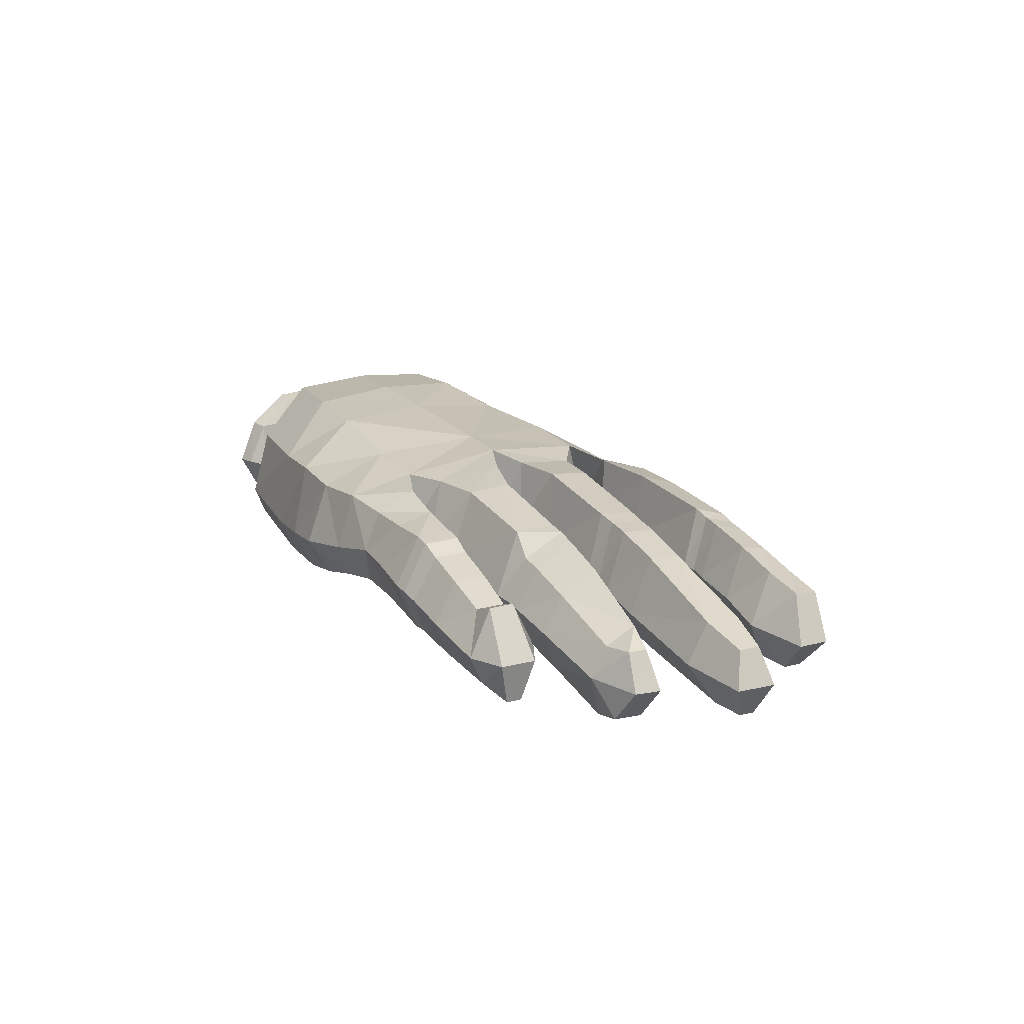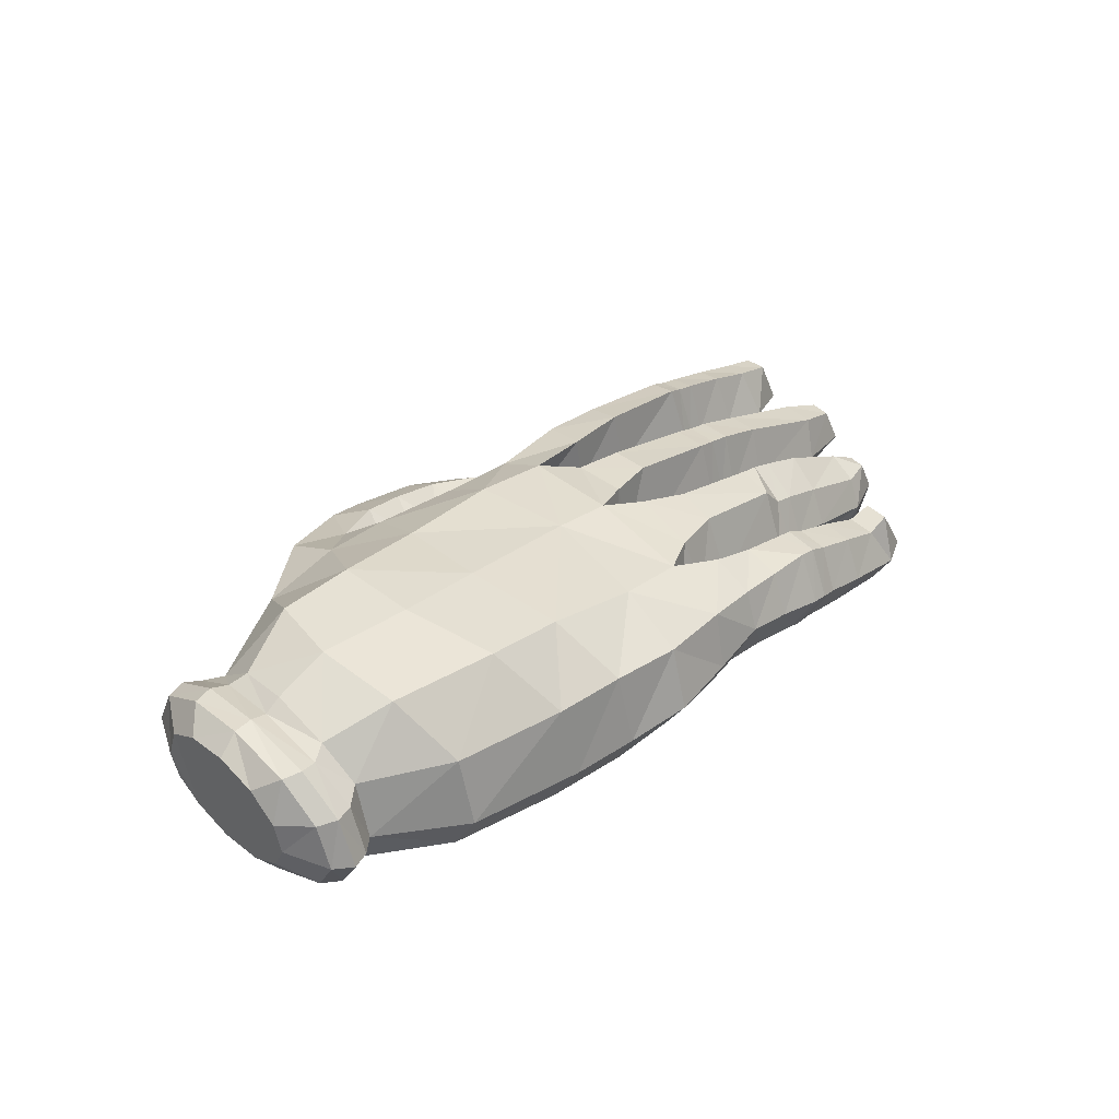
<metadata>
{"format":"obj","ext":"obj","renderer":"f3d","projection":"perspective","resolution":1024,"background":"white","views":[{"elev":12.1,"azim":-116.2,"up":"+Y"},{"elev":40.3,"azim":136.3,"up":"+Y"}]}
</metadata>
<code>
o modellll_Cube.002
v -1.129 2.258 -0.1139
v -1.131 2.278 -0.1135
v -1.135 2.263 -0.04135
v -1.131 2.281 -0.04384
v -1.132 2.258 -0.09959
v -1.133 2.261 -0.07699
v -1.136 2.263 -0.05253
v -1.132 2.286 -0.05442
v -1.132 2.286 -0.07614
v -1.132 2.282 -0.09873
v -1.202 2.245 -0.1063
v -1.204 2.254 -0.1086
v -1.13 2.265 -0.117
v -1.198 2.265 -0.1083
v -1.198 2.265 -0.1028
v -1.204 2.254 -0.1009
v -1.134 2.267 -0.1003
v -1.202 2.245 -0.103
v -1.227 2.243 -0.06344
v -1.231 2.25 -0.06645
v -1.135 2.267 -0.07715
v -1.228 2.258 -0.06458
v -1.228 2.258 -0.05996
v -1.231 2.25 -0.0579
v -1.132 2.271 -0.05083
v -1.227 2.243 -0.06015
v -1.087 2.262 -0.04632
v -1.079 2.277 -0.02885
v -1.079 2.284 -0.04297
v -1.061 2.281 -0.04458
v -1.061 2.271 -0.0405
v -1.039 2.281 -0.1005
v -1.037 2.265 -0.05478
v -1.038 2.261 -0.1022
v -1.038 2.282 -0.05791
v -1.038 2.289 -0.06723
v -1.038 2.29 -0.07854
v -1.037 2.288 -0.09279
v -1.036 2.258 -0.09029
v -1.034 2.258 -0.07756
v -1.035 2.259 -0.06435
v -1.064 2.264 -0.04644
v -1.217 2.249 -0.04115
v -1.133 2.271 -0.03805
v -1.226 2.256 -0.04078
v -1.222 2.266 -0.0413
v -1.222 2.267 -0.04643
v -1.226 2.256 -0.04761
v -1.217 2.249 -0.04534
v -1.082 2.254 -0.1121
v -1.07 2.294 -0.06091
v -1.071 2.294 -0.07966
v -1.076 2.292 -0.1005
v -1.081 2.257 -0.09742
v -1.076 2.259 -0.07676
v -1.082 2.26 -0.05583
v -1.083 2.28 -0.1132
v -1.038 2.272 -0.05374
v -1.038 2.269 -0.1045
v -1.085 2.263 -0.1166
v -1.215 2.242 -0.08735
v -1.222 2.249 -0.08589
v -1.218 2.257 -0.08549
v -1.218 2.258 -0.08143
v -1.222 2.249 -0.08015
v -1.216 2.242 -0.0813
v -1.055 2.259 -0.1109
v -1.052 2.295 -0.06207
v -1.05 2.295 -0.0783
v -1.052 2.293 -0.09753
v -1.055 2.258 -0.09706
v -1.056 2.258 -0.07791
v -1.057 2.258 -0.05988
v -1.058 2.281 -0.1103
v -1.058 2.266 -0.1144
v -0.6512 2.278 -0.02026
v -1.102 2.267 -0.04411
v -1.1 2.263 -0.1179
v -1.095 2.282 -0.04103
v -1.099 2.279 -0.1141
v 0.6512 2.278 -0.02026
v -1.102 2.261 -0.05443
v -1.099 2.259 -0.07584
v -1.099 2.257 -0.09714
v -1.094 2.29 -0.1003
v -1.09 2.292 -0.07809
v -1.091 2.29 -0.05746
v -1.101 2.254 -0.1133
v -1.116 2.255 -0.1142
v -1.115 2.288 -0.0543
v -1.119 2.287 -0.07587
v -1.117 2.284 -0.09996
v -1.117 2.257 -0.09861
v -1.118 2.26 -0.07388
v -1.119 2.261 -0.05217
v -1.115 2.28 -0.04151
v -1.116 2.269 -0.03698
v -1.115 2.264 -0.1193
v -1.116 2.277 -0.1147
v -1.119 2.262 -0.04056
v -1.147 2.264 -0.03976
v -1.146 2.27 -0.03642
v -1.149 2.281 -0.04192
v -1.147 2.284 -0.05234
v -1.148 2.272 -0.05326
v -1.146 2.263 -0.04938
v -1.141 2.283 -0.0598
v -1.142 2.271 -0.05576
v -1.14 2.264 -0.05794
v -1.141 2.284 -0.07252
v -1.144 2.269 -0.07378
v -1.141 2.264 -0.07084
v -1.141 2.26 -0.09174
v -1.143 2.267 -0.0983
v -1.141 2.281 -0.09422
v -1.142 2.284 -0.0797
v -1.145 2.267 -0.07821
v -1.141 2.26 -0.08181
v -1.138 2.258 -0.1123
v -1.143 2.267 -0.115
v -1.143 2.276 -0.1116
v -1.143 2.28 -0.1025
v -1.146 2.267 -0.1005
v -1.142 2.261 -0.1015
v -1.161 2.263 -0.03887
v -1.16 2.27 -0.03619
v -1.162 2.28 -0.04181
v -1.162 2.282 -0.05005
v -1.163 2.268 -0.0525
v -1.16 2.26 -0.04805
v -1.21 2.25 -0.04754
v -1.215 2.258 -0.05277
v -1.213 2.269 -0.04722
v -1.213 2.269 -0.04149
v -1.213 2.259 -0.0347
v -1.21 2.251 -0.03891
v -1.2 2.254 -0.04729
v -1.203 2.262 -0.05193
v -1.202 2.273 -0.04749
v -1.203 2.272 -0.04156
v -1.202 2.261 -0.03484
v -1.199 2.255 -0.03918
v -1.077 2.27 -0.02702
v -1.141 2.246 -0.0265
v -1.145 2.249 -0.02401
v -1.09 2.276 -0.03319
v -1.145 2.255 -0.0227
v -1.183 2.257 -0.04762
v -1.189 2.256 -0.04728
v -1.186 2.257 -0.04719
v -1.192 2.264 -0.05179
v -1.186 2.265 -0.05229
v -1.189 2.265 -0.05168
v -1.184 2.278 -0.0484
v -1.192 2.276 -0.04781
v -1.188 2.277 -0.04788
v -1.185 2.277 -0.04142
v -1.193 2.274 -0.0415
v -1.188 2.275 -0.04153
v -1.191 2.263 -0.03453
v -1.184 2.266 -0.03524
v -1.188 2.264 -0.03458
v -1.189 2.257 -0.03914
v -1.183 2.259 -0.03864
v -1.186 2.258 -0.0392
v -1.218 2.262 -0.05892
v -1.219 2.252 -0.05406
v -1.222 2.245 -0.05816
v -1.218 2.262 -0.06638
v -1.217 2.252 -0.07014
v -1.221 2.244 -0.06567
v -1.196 2.25 -0.06729
v -1.195 2.259 -0.05396
v -1.194 2.258 -0.07142
v -1.195 2.271 -0.05991
v -1.195 2.271 -0.067
v -1.196 2.251 -0.0576
v -1.152 2.283 -0.06972
v -1.152 2.282 -0.06063
v -1.153 2.268 -0.05497
v -1.154 2.266 -0.07322
v -1.152 2.26 -0.0576
v -1.151 2.261 -0.07003
v -1.175 2.256 -0.06862
v -1.183 2.254 -0.06791
v -1.179 2.255 -0.06805
v -1.184 2.262 -0.05425
v -1.175 2.264 -0.05433
v -1.179 2.263 -0.05445
v -1.175 2.262 -0.07234
v -1.184 2.261 -0.0717
v -1.179 2.262 -0.07174
v -1.184 2.274 -0.06003
v -1.175 2.277 -0.06015
v -1.179 2.276 -0.06016
v -1.174 2.277 -0.06833
v -1.184 2.275 -0.06759
v -1.179 2.276 -0.06782
v -1.184 2.254 -0.05755
v -1.176 2.256 -0.05747
v -1.18 2.255 -0.05756
v -1.209 2.242 -0.08792
v -1.211 2.25 -0.0907
v -1.211 2.257 -0.08727
v -1.212 2.261 -0.0807
v -1.212 2.251 -0.07655
v -1.209 2.242 -0.08006
v -1.192 2.248 -0.08026
v -1.193 2.256 -0.09318
v -1.195 2.256 -0.07674
v -1.191 2.247 -0.08905
v -1.195 2.27 -0.08103
v -1.194 2.265 -0.0889
v -1.153 2.282 -0.08214
v -1.152 2.28 -0.09128
v -1.153 2.265 -0.0971
v -1.151 2.257 -0.0911
v -1.155 2.264 -0.0779
v -1.151 2.258 -0.08145
v -1.174 2.253 -0.08077
v -1.181 2.251 -0.08049
v -1.177 2.252 -0.08054
v -1.174 2.261 -0.09523
v -1.183 2.259 -0.09421
v -1.179 2.26 -0.09467
v -1.177 2.261 -0.07717
v -1.185 2.259 -0.07692
v -1.181 2.26 -0.07699
v -1.181 2.25 -0.08958
v -1.173 2.252 -0.09012
v -1.177 2.251 -0.08976
v -1.184 2.273 -0.08123
v -1.175 2.276 -0.08151
v -1.179 2.275 -0.08137
v -1.174 2.275 -0.09002
v -1.183 2.268 -0.08974
v -1.179 2.27 -0.09009
v -1.195 2.248 -0.109
v -1.197 2.254 -0.1126
v -1.192 2.263 -0.1088
v -1.192 2.264 -0.1023
v -1.198 2.255 -0.09796
v -1.196 2.248 -0.1009
v -1.181 2.25 -0.1008
v -1.182 2.258 -0.114
v -1.184 2.258 -0.09827
v -1.179 2.25 -0.1101
v -1.182 2.268 -0.1023
v -1.182 2.267 -0.1094
v -1.17 2.252 -0.101
v -1.163 2.254 -0.101
v -1.167 2.253 -0.1007
v -1.164 2.263 -0.1156
v -1.171 2.261 -0.1146
v -1.167 2.262 -0.1153
v -1.166 2.262 -0.09907
v -1.174 2.26 -0.09883
v -1.17 2.262 -0.09868
v -1.168 2.252 -0.1107
v -1.16 2.254 -0.1113
v -1.164 2.253 -0.1111
v -1.164 2.274 -0.1025
v -1.173 2.271 -0.1024
v -1.168 2.274 -0.1024
v -1.172 2.271 -0.1098
v -1.164 2.274 -0.1103
v -1.168 2.273 -0.1101
v -1.145 2.258 -0.02647
v -1.099 2.268 -0.03768
v -1.147 2.252 -0.0293
v -1.076 2.26 -0.0333
v -1.143 2.25 -0.03141
v -1.092 2.262 -0.04017
v -1.102 2.273 -0.02716
v -1.096 2.271 -0.02052
v -1.109 2.266 -0.03567
v -1.09 2.263 -0.02173
v -1.091 2.257 -0.02867
v -1.1 2.259 -0.0386
v -1.104 2.259 -0.01974
v -1.121 2.253 -0.01713
v -1.135 2.249 -0.01937
v -1.1 2.254 -0.02648
v -1.116 2.25 -0.02248
v -1.132 2.246 -0.02523
v -1.118 2.264 -0.03345
v -1.107 2.257 -0.03533
v -1.121 2.254 -0.03336
v -1.134 2.251 -0.03242
v -1.137 2.262 -0.02428
v -1.126 2.265 -0.02235
v -1.113 2.27 -0.02469
v -1.136 2.26 -0.01923
v -1.123 2.263 -0.01636
v -1.106 2.267 -0.01766
v -1.139 2.259 -0.03089
v -1.128 2.263 -0.03054
v -1.097 2.269 -0.03909
v -1.15 2.256 -0.1116
v -1.153 2.258 -0.1014
v -1.156 2.265 -0.1
v -1.153 2.265 -0.115
v -1.154 2.274 -0.1107
v -1.153 2.277 -0.1026
v -1.021 2.278 -0.09604
v -1.021 2.266 -0.06195
v -1.022 2.265 -0.09445
v -1.021 2.28 -0.06339
v -1.021 2.285 -0.07087
v -1.021 2.286 -0.0805
v -1.021 2.283 -0.08972
v -1.022 2.261 -0.08697
v -1.022 2.26 -0.07699
v -1.022 2.262 -0.06792
v -1.021 2.272 -0.06044
v -1.022 2.272 -0.09777
v -1.025 2.26 -0.06179
v -1.029 2.26 -0.06096
v -1.032 2.261 -0.06224
v -1.031 2.259 -0.0771
v -1.028 2.258 -0.07649
v -1.025 2.257 -0.07604
v -1.026 2.288 -0.06563
v -1.03 2.288 -0.06483
v -1.034 2.287 -0.06569
v -1.034 2.281 -0.05496
v -1.03 2.282 -0.05332
v -1.026 2.282 -0.05474
v -1.034 2.272 -0.05025
v -1.03 2.272 -0.04837
v -1.026 2.272 -0.05018
v -1.026 2.287 -0.09462
v -1.03 2.288 -0.09613
v -1.033 2.287 -0.09534
v -1.034 2.288 -0.07884
v -1.03 2.289 -0.07908
v -1.026 2.289 -0.07928
v -1.033 2.266 -0.05158
v -1.03 2.265 -0.04998
v -1.026 2.265 -0.0519
v -1.027 2.27 -0.1069
v -1.031 2.27 -0.1093
v -1.035 2.27 -0.1079
v -1.035 2.28 -0.1037
v -1.031 2.28 -0.1053
v -1.026 2.28 -0.1034
v -1.031 2.26 -0.09117
v -1.028 2.258 -0.09164
v -1.025 2.258 -0.09043
v -1.026 2.263 -0.1026
v -1.03 2.262 -0.1051
v -1.034 2.263 -0.1042
f 96 44 97
f 95 3 7
f 56 83 55
f 94 7 6
f 73 55 72
f 71 55 54
f 57 75 60
f 91 10 9
f 33 73 41
f 56 42 27
f 45 49 43
f 68 52 51
f 141 134 135
f 74 53 70
f 238 12 239
f 241 14 15
f 51 86 87
f 27 82 56
f 91 8 90
f 168 24 26
f 12 18 16
f 74 59 75
f 20 26 24
f 51 30 68
f 45 47 48
f 132 49 48
f 135 43 136
f 90 4 96
f 53 86 52
f 54 83 84
f 242 15 16
f 80 60 78
f 15 12 16
f 75 50 60
f 85 57 80
f 88 60 50
f 67 59 34
f 100 44 3
f 93 6 5
f 70 52 69
f 206 64 65
f 203 61 62
f 62 66 65
f 35 68 30
f 41 72 40
f 36 69 68
f 39 72 71
f 58 42 33
f 58 30 31
f 38 69 37
f 71 34 39
f 93 1 89
f 54 67 71
f 243 11 238
f 239 14 240
f 29 87 79
f 89 78 88
f 92 80 99
f 99 78 98
f 50 84 88
f 62 64 63
f 203 63 204
f 205 63 64
f 206 66 207
f 202 66 61
f 6 109 112
f 171 20 170
f 170 22 169
f 167 23 24
f 166 22 23
f 22 24 23
f 134 47 46
f 132 47 133
f 131 43 49
f 32 70 38
f 135 46 45
f 27 271 273
f 13 99 98
f 2 92 99
f 1 98 89
f 88 93 89
f 83 93 84
f 77 97 100
f 79 90 96
f 87 91 90
f 85 91 86
f 82 94 83
f 77 95 82
f 96 298 79
f 44 103 102
f 3 106 7
f 25 104 8
f 4 104 103
f 3 102 101
f 7 105 25
f 9 107 8
f 8 108 25
f 21 110 9
f 21 112 111
f 183 190 181
f 7 108 109
f 6 113 5
f 21 118 6
f 9 115 116
f 17 115 10
f 17 113 114
f 21 116 117
f 17 124 5
f 2 120 121
f 5 119 1
f 17 122 123
f 2 122 10
f 13 119 120
f 103 126 102
f 101 130 106
f 105 128 104
f 103 128 127
f 101 126 125
f 106 129 105
f 138 131 132
f 141 136 142
f 140 133 134
f 138 133 139
f 137 136 131
f 243 16 18
f 151 139 155
f 127 161 126
f 148 129 130
f 129 154 128
f 125 161 164
f 160 142 163
f 149 142 137
f 130 164 148
f 160 140 141
f 158 139 140
f 282 147 145
f 158 162 159
f 159 161 157
f 149 153 150
f 150 152 148
f 163 162 160
f 162 164 161
f 155 159 156
f 156 157 154
f 155 153 151
f 156 152 153
f 163 150 165
f 165 148 164
f 151 137 138
f 282 144 285
f 31 271 42
f 19 168 26
f 175 169 166
f 173 166 167
f 174 169 176
f 172 170 174
f 177 167 168
f 180 194 188
f 183 109 182
f 181 196 178
f 182 188 200
f 179 196 194
f 171 177 168
f 107 178 179
f 191 176 197
f 193 176 175
f 187 175 173
f 199 173 177
f 185 174 191
f 197 195 198
f 198 194 196
f 193 189 195
f 195 188 194
f 197 192 191
f 198 190 192
f 191 186 185
f 192 184 186
f 187 201 189
f 189 200 188
f 200 186 184
f 201 185 186
f 172 199 177
f 109 180 182
f 111 178 110
f 184 182 200
f 108 179 180
f 111 183 181
f 208 202 211
f 210 207 208
f 213 205 212
f 209 204 213
f 211 203 209
f 210 205 206
f 218 233 226
f 227 212 210
f 217 223 216
f 214 235 233
f 224 213 236
f 218 220 219
f 227 208 221
f 219 230 217
f 114 215 115
f 229 209 224
f 216 235 215
f 236 212 232
f 229 222 221
f 231 220 222
f 221 228 227
f 222 226 228
f 232 237 236
f 234 235 237
f 236 225 224
f 237 223 225
f 224 231 229
f 225 230 231
f 232 228 234
f 234 226 233
f 221 211 229
f 118 217 113
f 117 219 118
f 116 215 214
f 113 216 114
f 117 214 218
f 246 243 244
f 245 240 249
f 244 238 247
f 246 241 242
f 248 240 241
f 245 238 239
f 257 248 246
f 304 266 262
f 301 262 256
f 301 251 300
f 302 260 253
f 300 260 299
f 254 249 265
f 254 247 245
f 250 247 259
f 263 249 248
f 302 266 303
f 250 258 257
f 252 256 258
f 265 255 254
f 267 253 255
f 259 252 250
f 261 251 252
f 263 258 264
f 264 256 262
f 265 264 267
f 267 262 266
f 259 255 261
f 261 253 260
f 257 244 250
f 127 154 157
f 290 147 293
f 296 272 270
f 289 144 272
f 273 278 279
f 269 279 276
f 146 275 28
f 271 277 278
f 28 277 143
f 279 283 287
f 287 284 288
f 288 285 289
f 276 287 286
f 286 288 297
f 297 289 296
f 274 295 275
f 292 294 295
f 291 293 294
f 277 283 278
f 280 284 283
f 281 285 284
f 275 280 277
f 280 294 281
f 281 293 282
f 270 147 268
f 31 28 143
f 29 28 30
f 269 274 146
f 79 146 29
f 298 77 27
f 269 298 273
f 276 292 274
f 286 291 292
f 297 290 291
f 296 268 290
f 272 145 270
f 273 298 27
f 120 303 121
f 124 299 119
f 120 299 302
f 123 300 124
f 123 304 301
f 121 304 122
f 322 314 317
f 323 308 309
f 328 315 308
f 337 311 332
f 340 315 331
f 346 316 341
f 322 312 313
f 350 316 307
f 337 309 310
f 332 305 346
f 317 306 340
f 349 307 312
f 308 315 314
f 34 347 39
f 347 351 348
f 33 319 338
f 338 318 339
f 348 350 349
f 32 334 344
f 334 345 344
f 318 340 339
f 36 335 37
f 325 336 335
f 333 346 345
f 59 352 34
f 343 351 352
f 336 323 337
f 40 347 320
f 320 348 321
f 351 341 350
f 59 344 343
f 343 345 342
f 321 349 322
f 58 338 329
f 338 330 329
f 345 341 342
f 38 335 334
f 334 336 333
f 339 331 330
f 58 326 35
f 329 327 326
f 336 332 333
f 35 325 36
f 326 324 325
f 327 331 328
f 41 320 319
f 319 321 318
f 324 328 323
f 321 317 318
f 96 4 44
f 95 100 3
f 56 82 83
f 94 95 7
f 73 56 55
f 71 72 55
f 57 74 75
f 91 92 10
f 33 42 73
f 56 73 42
f 45 48 49
f 68 69 52
f 141 140 134
f 74 57 53
f 238 11 12
f 241 240 14
f 51 52 86
f 27 77 82
f 91 9 8
f 168 167 24
f 12 11 18
f 74 32 59
f 20 19 26
f 51 29 30
f 45 46 47
f 132 131 49
f 135 45 43
f 90 8 4
f 53 85 86
f 54 55 83
f 242 241 15
f 80 57 60
f 15 14 12
f 75 67 50
f 85 53 57
f 88 78 60
f 67 75 59
f 100 97 44
f 93 94 6
f 70 53 52
f 206 205 64
f 203 202 61
f 62 61 66
f 35 36 68
f 41 73 72
f 36 37 69
f 39 40 72
f 58 31 42
f 58 35 30
f 38 70 69
f 71 67 34
f 93 5 1
f 54 50 67
f 243 18 11
f 239 12 14
f 29 51 87
f 89 98 78
f 92 85 80
f 99 80 78
f 50 54 84
f 62 65 64
f 203 62 63
f 205 204 63
f 206 65 66
f 202 207 66
f 6 7 109
f 171 19 20
f 170 20 22
f 167 166 23
f 166 169 22
f 22 20 24
f 134 133 47
f 132 48 47
f 131 136 43
f 32 74 70
f 135 134 46
f 27 42 271
f 13 2 99
f 2 10 92
f 1 13 98
f 88 84 93
f 83 94 93
f 77 298 97
f 79 87 90
f 87 86 91
f 85 92 91
f 82 95 94
f 77 100 95
f 96 97 298
f 44 4 103
f 3 101 106
f 25 105 104
f 4 8 104
f 3 44 102
f 7 106 105
f 9 110 107
f 8 107 108
f 21 111 110
f 21 6 112
f 183 184 190
f 7 25 108
f 6 118 113
f 21 117 118
f 9 10 115
f 17 114 115
f 17 5 113
f 21 9 116
f 17 123 124
f 2 13 120
f 5 124 119
f 17 10 122
f 2 121 122
f 13 1 119
f 103 127 126
f 101 125 130
f 105 129 128
f 103 104 128
f 101 102 126
f 106 130 129
f 138 137 131
f 141 135 136
f 140 139 133
f 138 132 133
f 137 142 136
f 243 242 16
f 151 138 139
f 127 157 161
f 148 152 129
f 129 152 154
f 125 126 161
f 160 141 142
f 149 163 142
f 130 125 164
f 160 158 140
f 158 155 139
f 282 293 147
f 158 160 162
f 159 162 161
f 149 151 153
f 150 153 152
f 163 165 162
f 162 165 164
f 155 158 159
f 156 159 157
f 155 156 153
f 156 154 152
f 163 149 150
f 165 150 148
f 151 149 137
f 282 145 144
f 31 143 271
f 19 171 168
f 175 176 169
f 173 175 166
f 174 170 169
f 172 171 170
f 177 173 167
f 180 179 194
f 183 112 109
f 181 190 196
f 182 180 188
f 179 178 196
f 171 172 177
f 107 110 178
f 191 174 176
f 193 197 176
f 187 193 175
f 199 187 173
f 185 172 174
f 197 193 195
f 198 195 194
f 193 187 189
f 195 189 188
f 197 198 192
f 198 196 190
f 191 192 186
f 192 190 184
f 187 199 201
f 189 201 200
f 200 201 186
f 201 199 185
f 172 185 199
f 109 108 180
f 111 181 178
f 184 183 182
f 108 107 179
f 111 112 183
f 208 207 202
f 210 206 207
f 213 204 205
f 209 203 204
f 211 202 203
f 210 212 205
f 218 214 233
f 227 232 212
f 217 230 223
f 214 215 235
f 224 209 213
f 218 226 220
f 227 210 208
f 219 220 230
f 114 216 215
f 229 211 209
f 216 223 235
f 236 213 212
f 229 231 222
f 231 230 220
f 221 222 228
f 222 220 226
f 232 234 237
f 234 233 235
f 236 237 225
f 237 235 223
f 224 225 231
f 225 223 230
f 232 227 228
f 234 228 226
f 221 208 211
f 118 219 217
f 117 218 219
f 116 115 215
f 113 217 216
f 117 116 214
f 246 242 243
f 245 239 240
f 244 243 238
f 246 248 241
f 248 249 240
f 245 247 238
f 257 263 248
f 304 303 266
f 301 304 262
f 301 256 251
f 302 299 260
f 300 251 260
f 254 245 249
f 254 259 247
f 250 244 247
f 263 265 249
f 302 253 266
f 250 252 258
f 252 251 256
f 265 267 255
f 267 266 253
f 259 261 252
f 261 260 251
f 263 257 258
f 264 258 256
f 265 263 264
f 267 264 262
f 259 254 255
f 261 255 253
f 257 246 244
f 127 128 154
f 290 268 147
f 296 289 272
f 289 285 144
f 273 271 278
f 269 273 279
f 146 274 275
f 271 143 277
f 28 275 277
f 279 278 283
f 287 283 284
f 288 284 285
f 276 279 287
f 286 287 288
f 297 288 289
f 274 292 295
f 292 291 294
f 291 290 293
f 277 280 283
f 280 281 284
f 281 282 285
f 275 295 280
f 280 295 294
f 281 294 293
f 270 145 147
f 31 30 28
f 29 146 28
f 269 276 274
f 79 298 146
f 269 146 298
f 276 286 292
f 286 297 291
f 297 296 290
f 296 270 268
f 272 144 145
f 120 302 303
f 124 300 299
f 120 119 299
f 123 301 300
f 123 122 304
f 121 303 304
f 322 313 314
f 323 328 308
f 328 331 315
f 337 310 311
f 340 306 315
f 346 305 316
f 322 349 312
f 350 341 316
f 337 323 309
f 332 311 305
f 317 314 306
f 349 350 307
f 315 306 314
f 314 313 309
f 313 312 310
f 309 313 310
f 312 307 311
f 307 316 305
f 311 307 305
f 311 310 312
f 309 308 314
f 34 352 347
f 347 352 351
f 33 41 319
f 338 319 318
f 348 351 350
f 32 38 334
f 334 333 345
f 318 317 340
f 36 325 335
f 325 324 336
f 333 332 346
f 59 343 352
f 343 342 351
f 336 324 323
f 40 39 347
f 320 347 348
f 351 342 341
f 59 32 344
f 343 344 345
f 321 348 349
f 58 33 338
f 338 339 330
f 345 346 341
f 38 37 335
f 334 335 336
f 339 340 331
f 58 329 326
f 329 330 327
f 336 337 332
f 35 326 325
f 326 327 324
f 327 330 331
f 41 40 320
f 319 320 321
f 324 327 328
f 321 322 317

</code>
